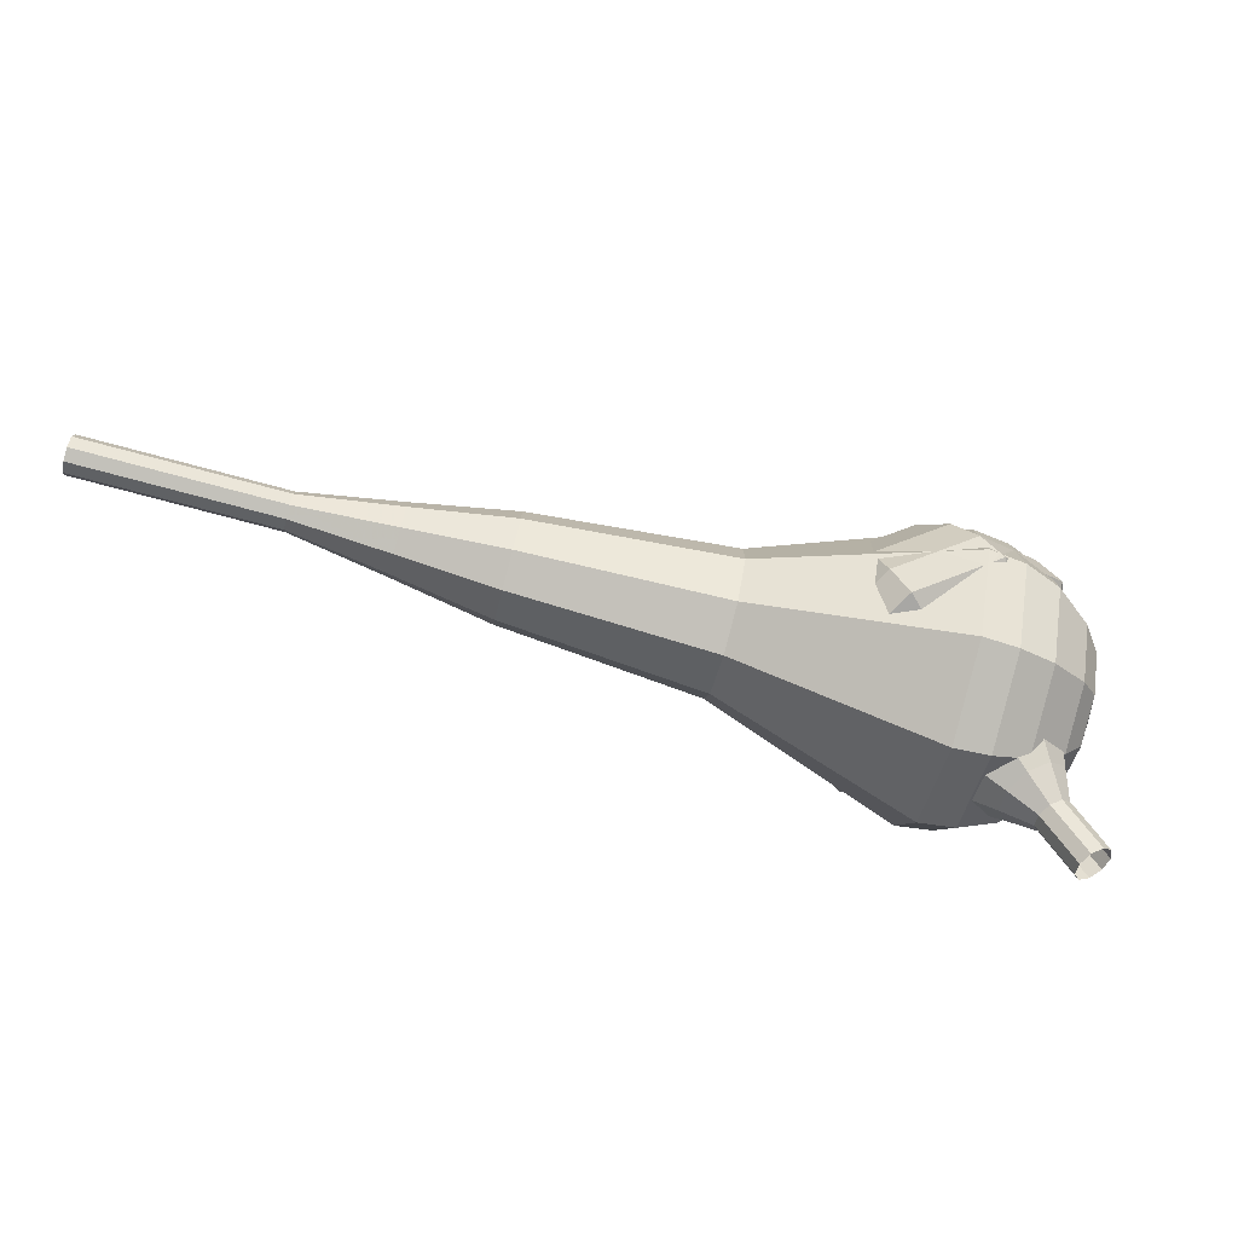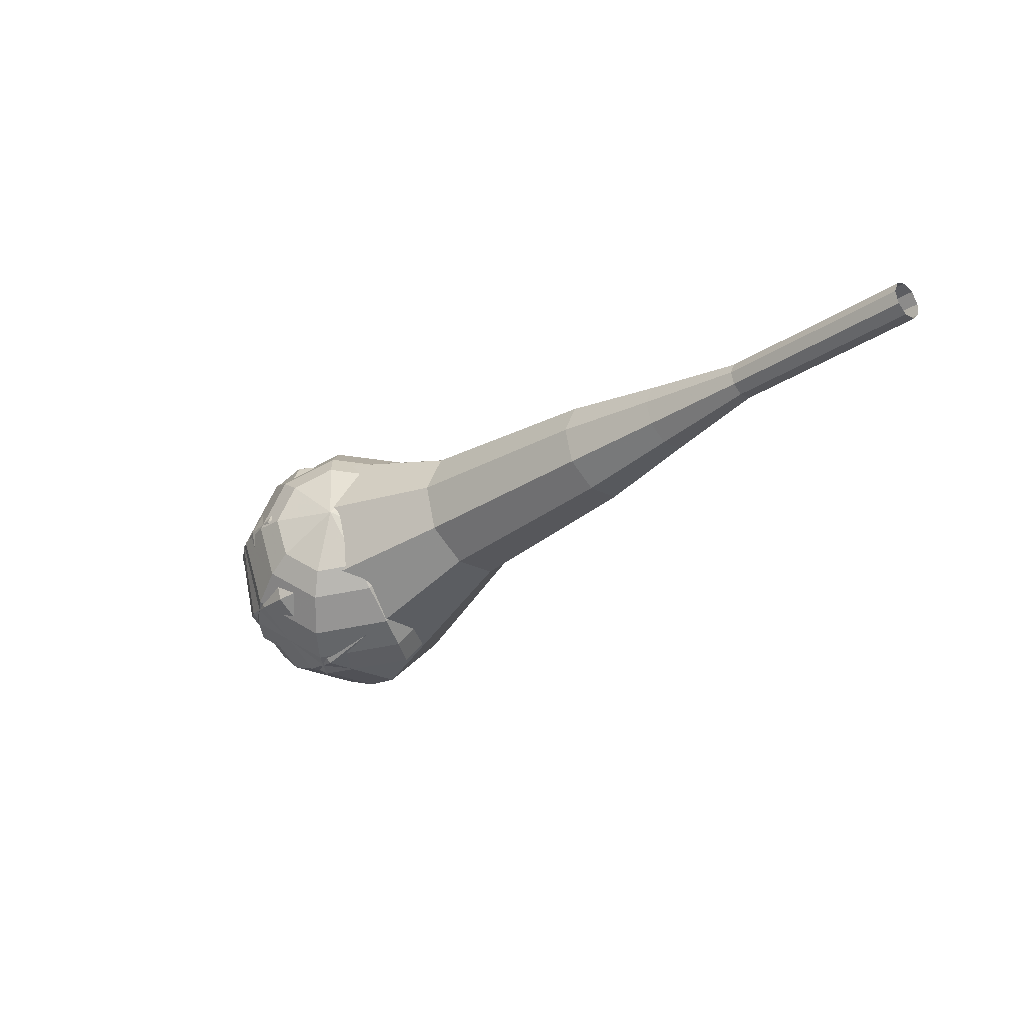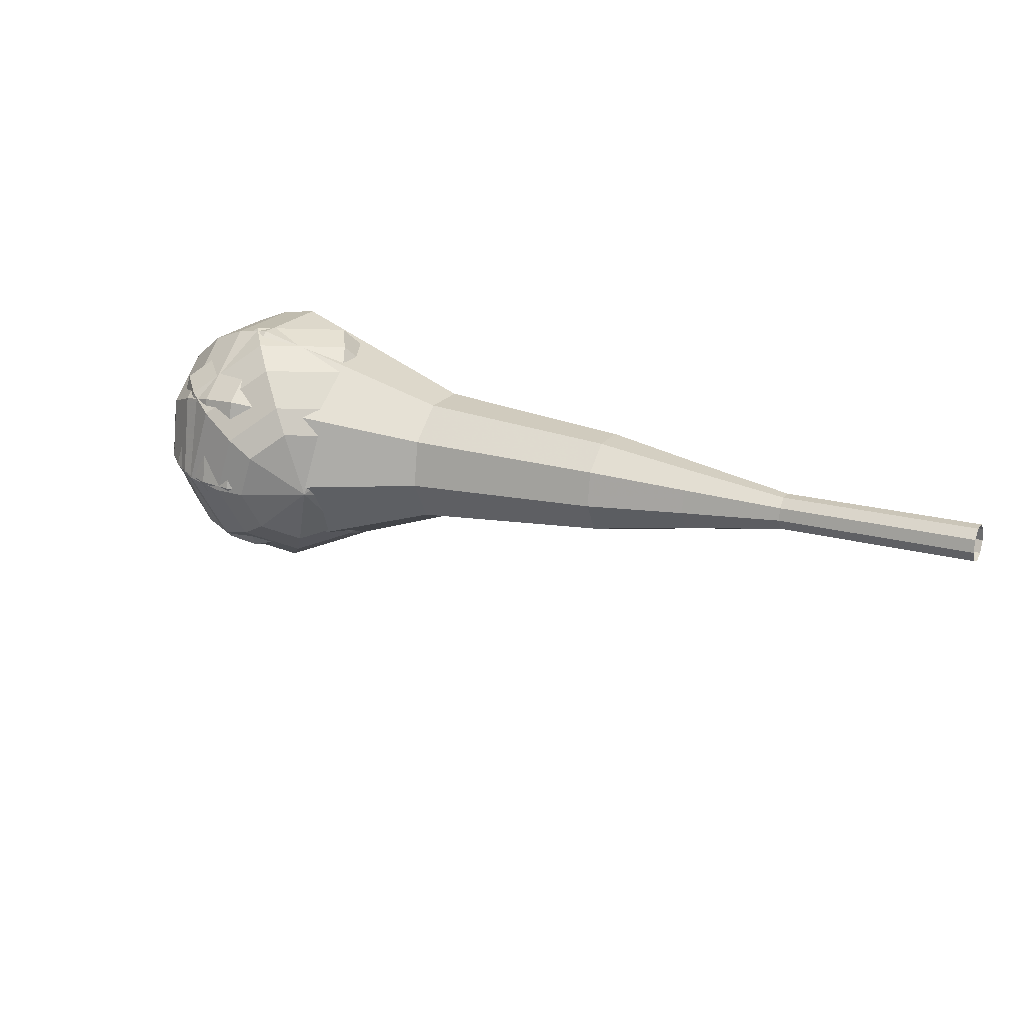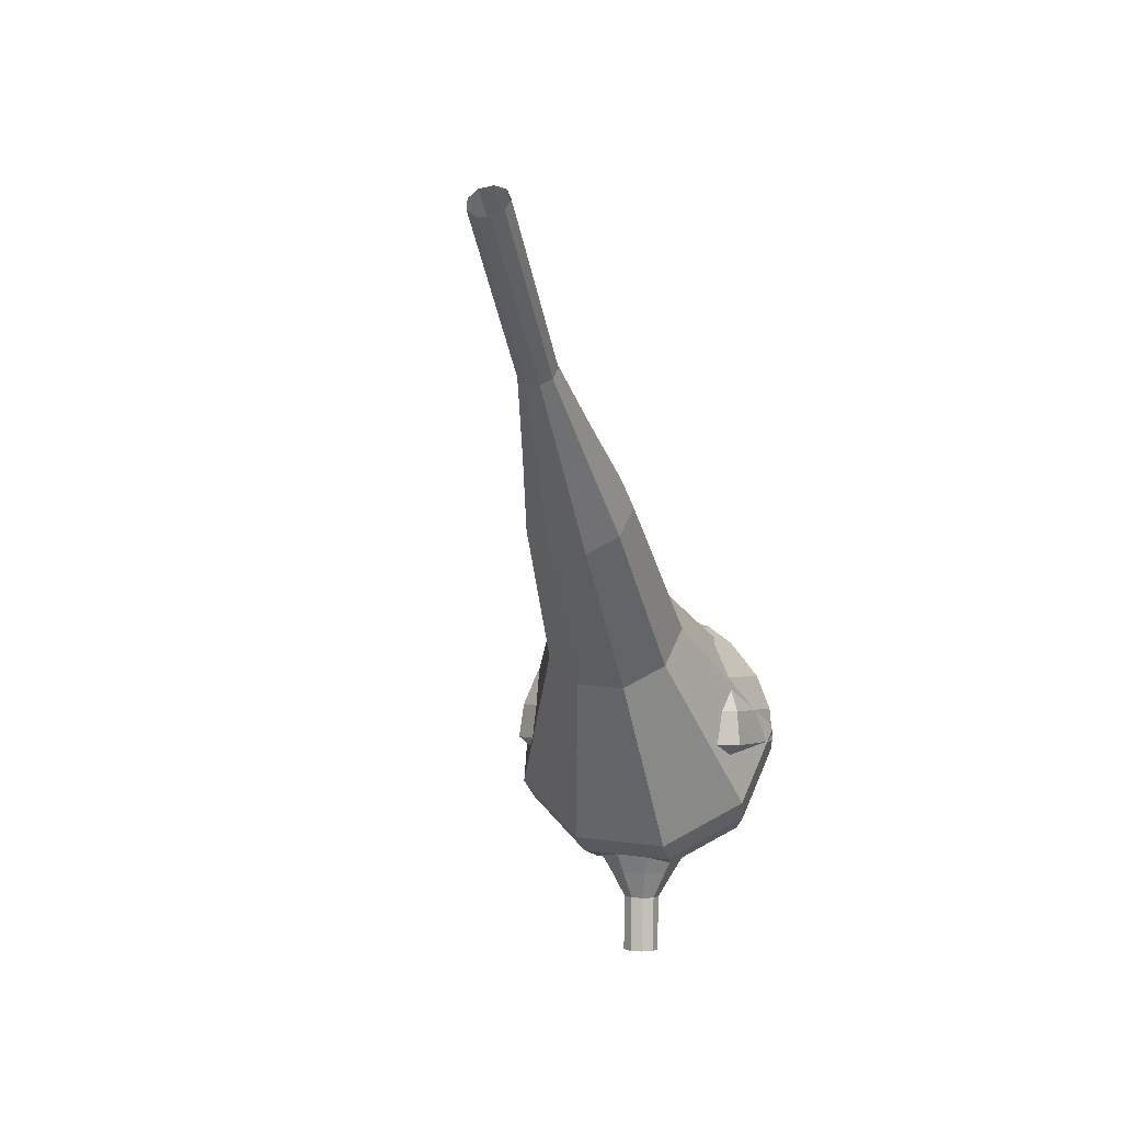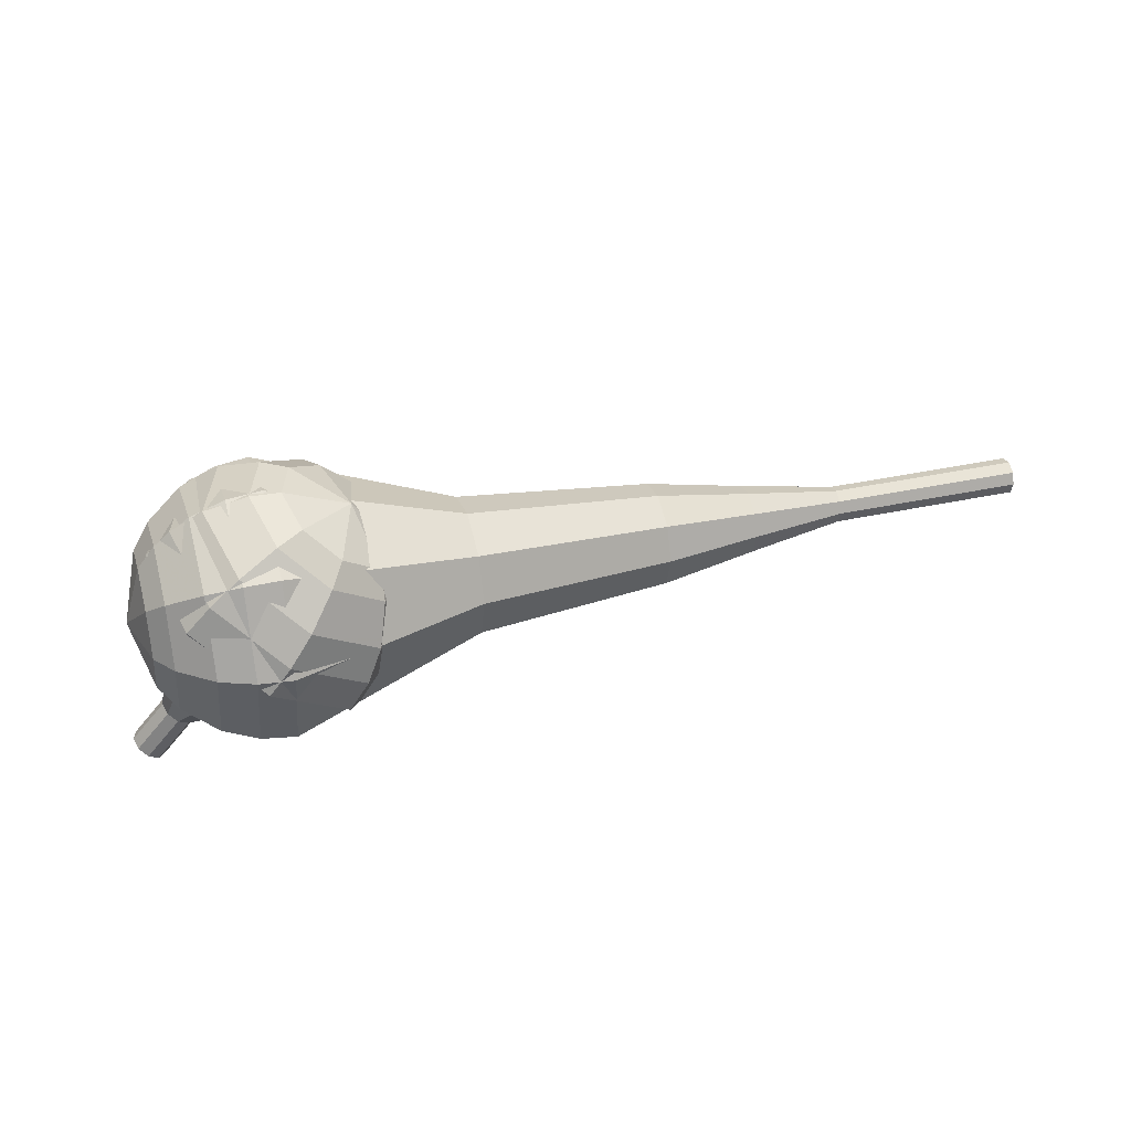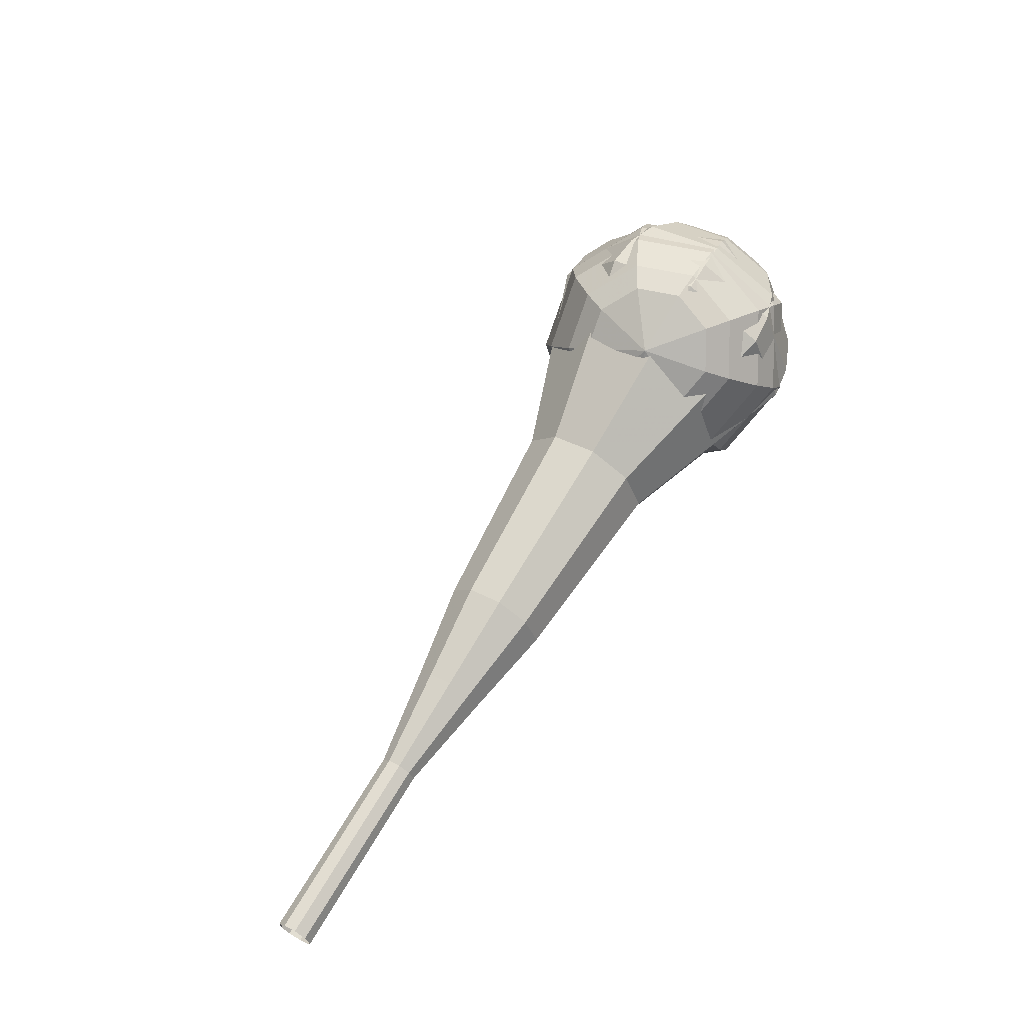
<metadata>
{"format":"obj","ext":"obj","renderer":"f3d","projection":"perspective","resolution":1024,"background":"white","views":[{"elev":22.2,"azim":18.1,"up":"+Z"},{"elev":-7.9,"azim":-121.5,"up":"+Z"},{"elev":53.9,"azim":-141.9,"up":"+Z"},{"elev":-53.2,"azim":-63.7,"up":"+Y"},{"elev":-27.7,"azim":-172.3,"up":"+Z"},{"elev":47.8,"azim":-43.6,"up":"+Y"}]}
</metadata>
<code>
g tube1
v 169.3 128.1 196.5
v 168.9 128.1 195.9
v 168.5 127.7 195.6
v 168 127.2 195.7
v 167.9 126.8 196.1
v 168.1 126.6 196.8
v 168.5 126.8 197.3
v 169 127.3 197.4
v 169.3 127.8 197.1
v 169.3 128.1 196.5
v 168.2 129.1 197
v 167.9 129.1 196.4
v 167.4 128.7 196.1
v 167 128.2 196.2
v 166.8 127.7 196.7
v 167 127.5 197.4
v 167.4 127.7 197.8
v 167.9 128.2 197.9
v 168.2 128.7 197.6
v 168.2 129.1 197
v 167.1 130 197.6
v 166.8 130 197
v 166.3 129.7 196.7
v 165.9 129.1 196.8
v 165.7 128.7 197.3
v 165.9 128.5 197.9
v 166.4 128.7 198.4
v 166.8 129.2 198.5
v 167.1 129.7 198.2
v 167.1 130 197.6
v 166.6 131.6 198.2
v 166 131.6 197
v 165.1 130.9 196.4
v 164.3 129.9 196.7
v 164 129.1 197.6
v 164.4 128.8 198.8
v 165.2 129.1 199.7
v 166.1 130 199.9
v 166.7 131 199.3
v 166.6 131.6 198.2
v 166.2 133.3 198.7
v 165.2 133.2 197.1
v 163.9 132.2 196.2
v 162.7 130.7 196.5
v 162.3 129.4 197.8
v 162.8 129 199.6
v 164 129.5 201
v 165.4 130.9 201.3
v 166.2 132.4 200.4
v 166.2 133.3 198.7
v 164.6 135.9 199.9
v 163.4 135.8 197.6
v 161.6 134.5 196.4
v 160 132.5 196.8
v 159.5 130.8 198.7
v 160.2 130.1 201.1
v 161.8 130.9 202.9
v 163.6 132.7 203.3
v 164.7 134.7 202.1
v 164.6 135.9 199.9
v 165 140.6 201
v 162.5 140.5 196.5
v 158.8 137.8 194.1
v 155.7 133.8 195
v 154.6 130.3 198.6
v 156 129.1 203.4
v 159.3 130.6 207
v 162.9 134.2 207.9
v 165.1 138.1 205.5
v 165 140.6 201
v 163.5 141.6 201.7
v 161.1 141.5 197.3
v 157.6 138.8 195
v 154.6 135 195.8
v 153.5 131.7 199.4
v 154.9 130.4 204
v 158 131.9 207.5
v 161.5 135.4 208.3
v 163.7 139.2 206
v 163.5 141.6 201.7
v 161.7 142.2 202.4
v 159.5 142.1 198.5
v 156.4 139.7 196.4
v 153.7 136.2 197.1
v 152.7 133.3 200.3
v 154 132.2 204.4
v 156.8 133.5 207.6
v 159.9 136.6 208.3
v 161.8 140 206.3
v 161.7 142.2 202.4
v 159.4 142.2 203.1
v 157.7 142.1 200.1
v 155.3 140.3 198.5
v 153.3 137.7 199.1
v 152.5 135.4 201.5
v 153.5 134.6 204.6
v 155.6 135.6 207.1
v 158 137.9 207.6
v 159.5 140.5 206
v 159.4 142.2 203.1
v 157.8 141.8 203.4
v 156.6 141.7 201.2
v 154.9 140.4 200.1
v 153.4 138.5 200.5
v 152.8 136.8 202.3
v 153.5 136.2 204.6
v 155.1 136.9 206.3
v 156.8 138.7 206.7
v 157.9 140.6 205.6
v 157.8 141.8 203.4
v 154.8 139.6 203.8
v 154.8 139.6 203.8
v 154.8 139.6 203.8
v 154.8 139.6 203.8
v 154.8 139.6 203.8
v 154.8 139.6 203.8
v 154.8 139.6 203.8
v 154.8 139.6 203.8
v 154.8 139.6 203.8
v 154.8 139.6 203.8
f 1 2 12
f 12 11 1
f 2 3 13
f 13 12 2
f 3 4 14
f 14 13 3
f 4 5 15
f 15 14 4
f 5 6 16
f 16 15 5
f 6 7 17
f 17 16 6
f 7 8 18
f 18 17 7
f 8 9 19
f 19 18 8
f 9 10 20
f 20 19 9
f 11 12 22
f 22 21 11
f 12 13 23
f 23 22 12
f 13 14 24
f 24 23 13
f 14 15 25
f 25 24 14
f 15 16 26
f 26 25 15
f 16 17 27
f 27 26 16
f 17 18 28
f 28 27 17
f 18 19 29
f 29 28 18
f 19 20 30
f 30 29 19
f 21 22 32
f 32 31 21
f 22 23 33
f 33 32 22
f 23 24 34
f 34 33 23
f 24 25 35
f 35 34 24
f 25 26 36
f 36 35 25
f 26 27 37
f 37 36 26
f 27 28 38
f 38 37 27
f 28 29 39
f 39 38 28
f 29 30 40
f 40 39 29
f 31 32 42
f 42 41 31
f 32 33 43
f 43 42 32
f 33 34 44
f 44 43 33
f 34 35 45
f 45 44 34
f 35 36 46
f 46 45 35
f 36 37 47
f 47 46 36
f 37 38 48
f 48 47 37
f 38 39 49
f 49 48 38
f 39 40 50
f 50 49 39
f 41 42 52
f 52 51 41
f 42 43 53
f 53 52 42
f 43 44 54
f 54 53 43
f 44 45 55
f 55 54 44
f 45 46 56
f 56 55 45
f 46 47 57
f 57 56 46
f 47 48 58
f 58 57 47
f 48 49 59
f 59 58 48
f 49 50 60
f 60 59 49
f 51 52 62
f 62 61 51
f 52 53 63
f 63 62 52
f 53 54 64
f 64 63 53
f 54 55 65
f 65 64 54
f 55 56 66
f 66 65 55
f 56 57 67
f 67 66 56
f 57 58 68
f 68 67 57
f 58 59 69
f 69 68 58
f 59 60 70
f 70 69 59
f 61 62 72
f 72 71 61
f 62 63 73
f 73 72 62
f 63 64 74
f 74 73 63
f 64 65 75
f 75 74 64
f 65 66 76
f 76 75 65
f 66 67 77
f 77 76 66
f 67 68 78
f 78 77 67
f 68 69 79
f 79 78 68
f 69 70 80
f 80 79 69
f 71 72 82
f 82 81 71
f 72 73 83
f 83 82 72
f 73 74 84
f 84 83 73
f 74 75 85
f 85 84 74
f 75 76 86
f 86 85 75
f 76 77 87
f 87 86 76
f 77 78 88
f 88 87 77
f 78 79 89
f 89 88 78
f 79 80 90
f 90 89 79
f 81 82 92
f 92 91 81
f 82 83 93
f 93 92 82
f 83 84 94
f 94 93 83
f 84 85 95
f 95 94 84
f 85 86 96
f 96 95 85
f 86 87 97
f 97 96 86
f 87 88 98
f 98 97 87
f 88 89 99
f 99 98 88
f 89 90 100
f 100 99 89
f 91 92 102
f 102 101 91
f 92 93 103
f 103 102 92
f 93 94 104
f 104 103 93
f 94 95 105
f 105 104 94
f 95 96 106
f 106 105 95
f 96 97 107
f 107 106 96
f 97 98 108
f 108 107 97
f 98 99 109
f 109 108 98
f 99 100 110
f 110 109 99
f 101 102 112
f 112 111 101
f 102 103 113
f 113 112 102
f 103 104 114
f 114 113 103
f 104 105 115
f 115 114 104
f 105 106 116
f 116 115 105
f 106 107 117
f 117 116 106
f 107 108 118
f 118 117 107
f 108 109 119
f 119 118 108
f 109 110 120
f 120 119 109
v 120.8 123.3 211.6
v 120.6 123.5 211
v 120.4 124 210.6
v 120.2 124.7 210.7
v 120.2 125.1 211.3
v 120.4 125.2 211.9
v 120.6 124.8 212.4
v 120.9 124.1 212.5
v 120.9 123.5 212.2
v 120.8 123.3 211.6
v 125.8 124.6 210.3
v 125.5 124.8 209.6
v 125.3 125.3 209.3
v 125.2 126 209.4
v 125.2 126.5 209.9
v 125.3 126.5 210.6
v 125.6 126.1 211.1
v 125.8 125.5 211.2
v 125.9 124.9 210.9
v 125.8 124.6 210.3
v 130.7 126 208.9
v 130.5 126.1 208.3
v 130.2 126.7 208
v 130.1 127.4 208.1
v 130.1 127.8 208.6
v 130.3 127.9 209.3
v 130.5 127.5 209.8
v 130.7 126.8 209.9
v 130.8 126.2 209.6
v 130.7 126 208.9
v 135.8 126.5 207.6
v 135.4 126.8 206.4
v 135 127.8 205.8
v 134.7 129.1 206
v 134.7 129.9 207
v 135 130 208.2
v 135.5 129.3 209.2
v 135.9 128.1 209.4
v 136 127 208.8
v 135.8 126.5 207.6
v 141 126.9 206.3
v 140.4 127.4 204.5
v 139.7 129 203.6
v 139.3 130.8 203.9
v 139.4 132.1 205.4
v 139.8 132.2 207.2
v 140.5 131.1 208.7
v 141.1 129.3 209
v 141.3 127.7 208
v 141 126.9 206.3
v 151.1 128.7 203.6
v 150.3 129.4 201.3
v 149.4 131.4 200.1
v 148.9 133.9 200.5
v 148.9 135.6 202.4
v 149.5 135.8 204.9
v 150.4 134.3 206.8
v 151.2 131.9 207.2
v 151.5 129.7 206
v 151.1 128.7 203.6
v 162 127.8 201
v 160.3 129.1 196.3
v 158.6 133.3 193.8
v 157.4 138.2 194.7
v 157.5 141.6 198.5
v 158.8 142 203.5
v 160.6 139 207.3
v 162.1 134.2 208.2
v 162.7 129.8 205.7
v 162 127.8 201
v 163.7 128.5 200.5
v 162.1 129.8 196
v 160.4 133.8 193.6
v 159.3 138.6 194.4
v 159.4 141.9 198.1
v 160.6 142.2 202.9
v 162.3 139.4 206.6
v 163.8 134.7 207.5
v 164.3 130.4 205
v 163.7 128.5 200.5
v 165.2 129.7 200.1
v 163.8 130.9 196
v 162.3 134.4 193.9
v 161.3 138.7 194.6
v 161.4 141.7 197.9
v 162.4 142 202.2
v 164 139.5 205.5
v 165.3 135.3 206.3
v 165.8 131.4 204.1
v 165.2 129.7 200.1
v 166.6 131.6 199.6
v 165.5 132.6 196.5
v 164.3 135.3 194.9
v 163.6 138.5 195.4
v 163.6 140.8 197.9
v 164.4 141 201.2
v 165.6 139.1 203.7
v 166.7 135.9 204.3
v 167 133 202.7
v 166.6 131.6 199.6
v 167.1 133.2 199.4
v 166.3 133.8 197.1
v 165.4 135.8 195.9
v 164.9 138.2 196.3
v 164.9 139.9 198.2
v 165.5 140 200.6
v 166.4 138.6 202.4
v 167.2 136.3 202.8
v 167.4 134.1 201.6
v 167.1 133.2 199.4
v 167 136.9 199.1
v 167 136.9 199.1
v 167 136.9 199.1
v 167 136.9 199.1
v 167 136.9 199.1
v 167 136.9 199.1
v 167 136.9 199.1
v 167 136.9 199.1
v 167 136.9 199.1
v 167 136.9 199.1
f 121 122 132
f 132 131 121
f 122 123 133
f 133 132 122
f 123 124 134
f 134 133 123
f 124 125 135
f 135 134 124
f 125 126 136
f 136 135 125
f 126 127 137
f 137 136 126
f 127 128 138
f 138 137 127
f 128 129 139
f 139 138 128
f 129 130 140
f 140 139 129
f 131 132 142
f 142 141 131
f 132 133 143
f 143 142 132
f 133 134 144
f 144 143 133
f 134 135 145
f 145 144 134
f 135 136 146
f 146 145 135
f 136 137 147
f 147 146 136
f 137 138 148
f 148 147 137
f 138 139 149
f 149 148 138
f 139 140 150
f 150 149 139
f 141 142 152
f 152 151 141
f 142 143 153
f 153 152 142
f 143 144 154
f 154 153 143
f 144 145 155
f 155 154 144
f 145 146 156
f 156 155 145
f 146 147 157
f 157 156 146
f 147 148 158
f 158 157 147
f 148 149 159
f 159 158 148
f 149 150 160
f 160 159 149
f 151 152 162
f 162 161 151
f 152 153 163
f 163 162 152
f 153 154 164
f 164 163 153
f 154 155 165
f 165 164 154
f 155 156 166
f 166 165 155
f 156 157 167
f 167 166 156
f 157 158 168
f 168 167 157
f 158 159 169
f 169 168 158
f 159 160 170
f 170 169 159
f 161 162 172
f 172 171 161
f 162 163 173
f 173 172 162
f 163 164 174
f 174 173 163
f 164 165 175
f 175 174 164
f 165 166 176
f 176 175 165
f 166 167 177
f 177 176 166
f 167 168 178
f 178 177 167
f 168 169 179
f 179 178 168
f 169 170 180
f 180 179 169
f 171 172 182
f 182 181 171
f 172 173 183
f 183 182 172
f 173 174 184
f 184 183 173
f 174 175 185
f 185 184 174
f 175 176 186
f 186 185 175
f 176 177 187
f 187 186 176
f 177 178 188
f 188 187 177
f 178 179 189
f 189 188 178
f 179 180 190
f 190 189 179
f 181 182 192
f 192 191 181
f 182 183 193
f 193 192 182
f 183 184 194
f 194 193 183
f 184 185 195
f 195 194 184
f 185 186 196
f 196 195 185
f 186 187 197
f 197 196 186
f 187 188 198
f 198 197 187
f 188 189 199
f 199 198 188
f 189 190 200
f 200 199 189
f 191 192 202
f 202 201 191
f 192 193 203
f 203 202 192
f 193 194 204
f 204 203 193
f 194 195 205
f 205 204 194
f 195 196 206
f 206 205 195
f 196 197 207
f 207 206 196
f 197 198 208
f 208 207 197
f 198 199 209
f 209 208 198
f 199 200 210
f 210 209 199
f 201 202 212
f 212 211 201
f 202 203 213
f 213 212 202
f 203 204 214
f 214 213 203
f 204 205 215
f 215 214 204
f 205 206 216
f 216 215 205
f 206 207 217
f 217 216 206
f 207 208 218
f 218 217 207
f 208 209 219
f 219 218 208
f 209 210 220
f 220 219 209
f 211 212 222
f 222 221 211
f 212 213 223
f 223 222 212
f 213 214 224
f 224 223 213
f 214 215 225
f 225 224 214
f 215 216 226
f 226 225 215
f 216 217 227
f 227 226 216
f 217 218 228
f 228 227 217
f 218 219 229
f 229 228 218
f 219 220 230
f 230 229 219
f 221 222 232
f 232 231 221
f 222 223 233
f 233 232 222
f 223 224 234
f 234 233 223
f 224 225 235
f 235 234 224
f 225 226 236
f 236 235 225
f 226 227 237
f 237 236 226
f 227 228 238
f 238 237 227
f 228 229 239
f 239 238 228
f 229 230 240
f 240 239 229
g

</code>
